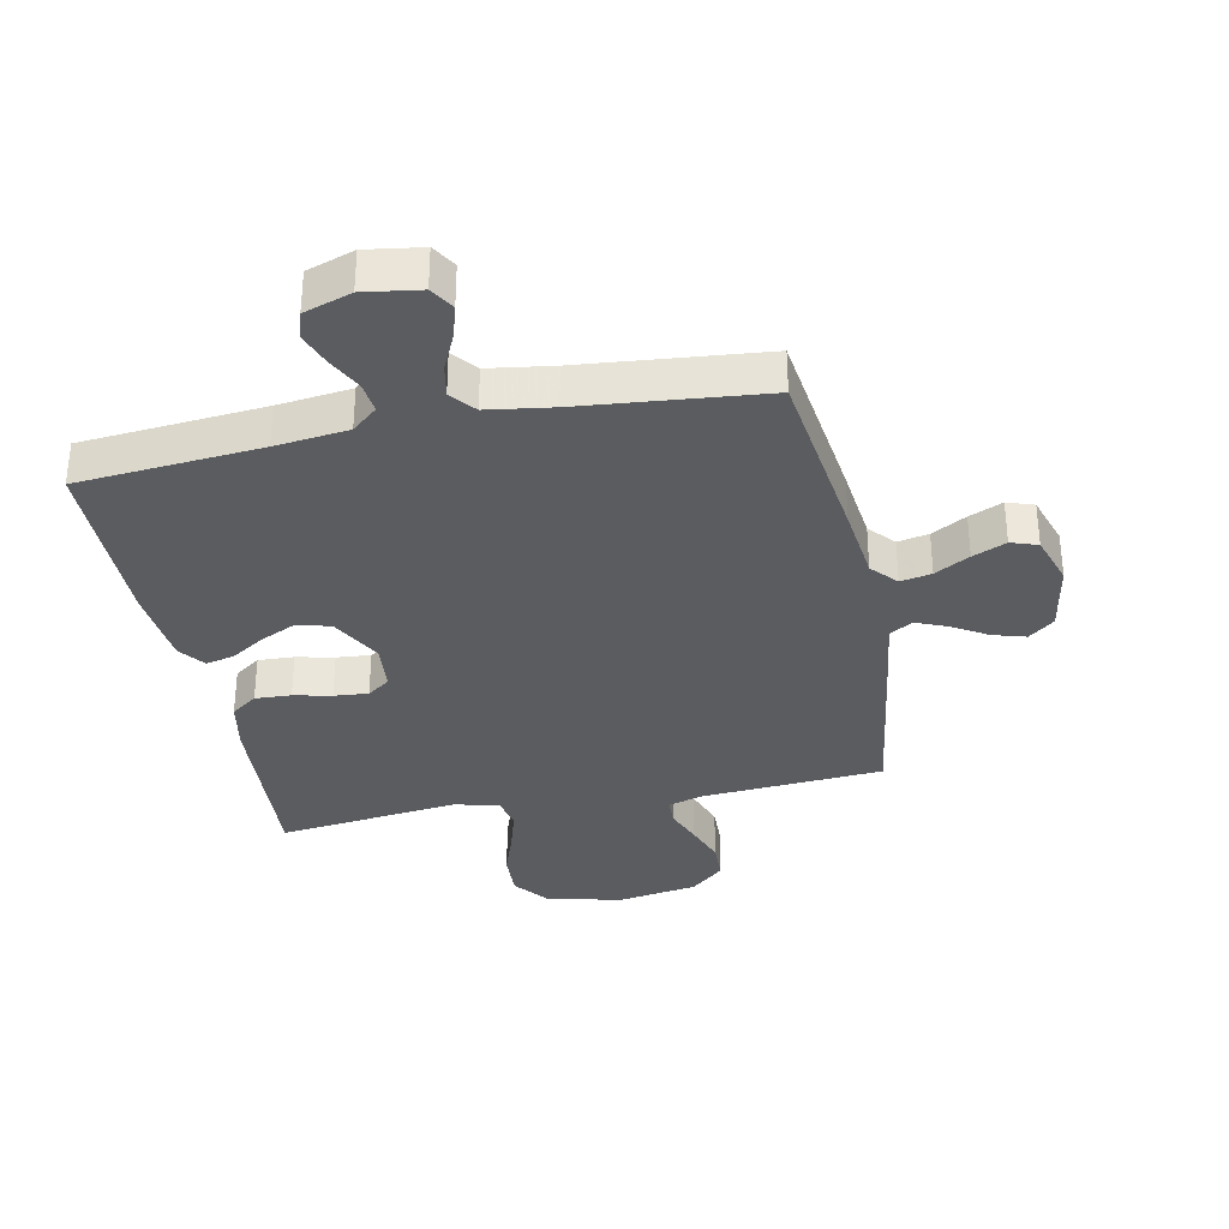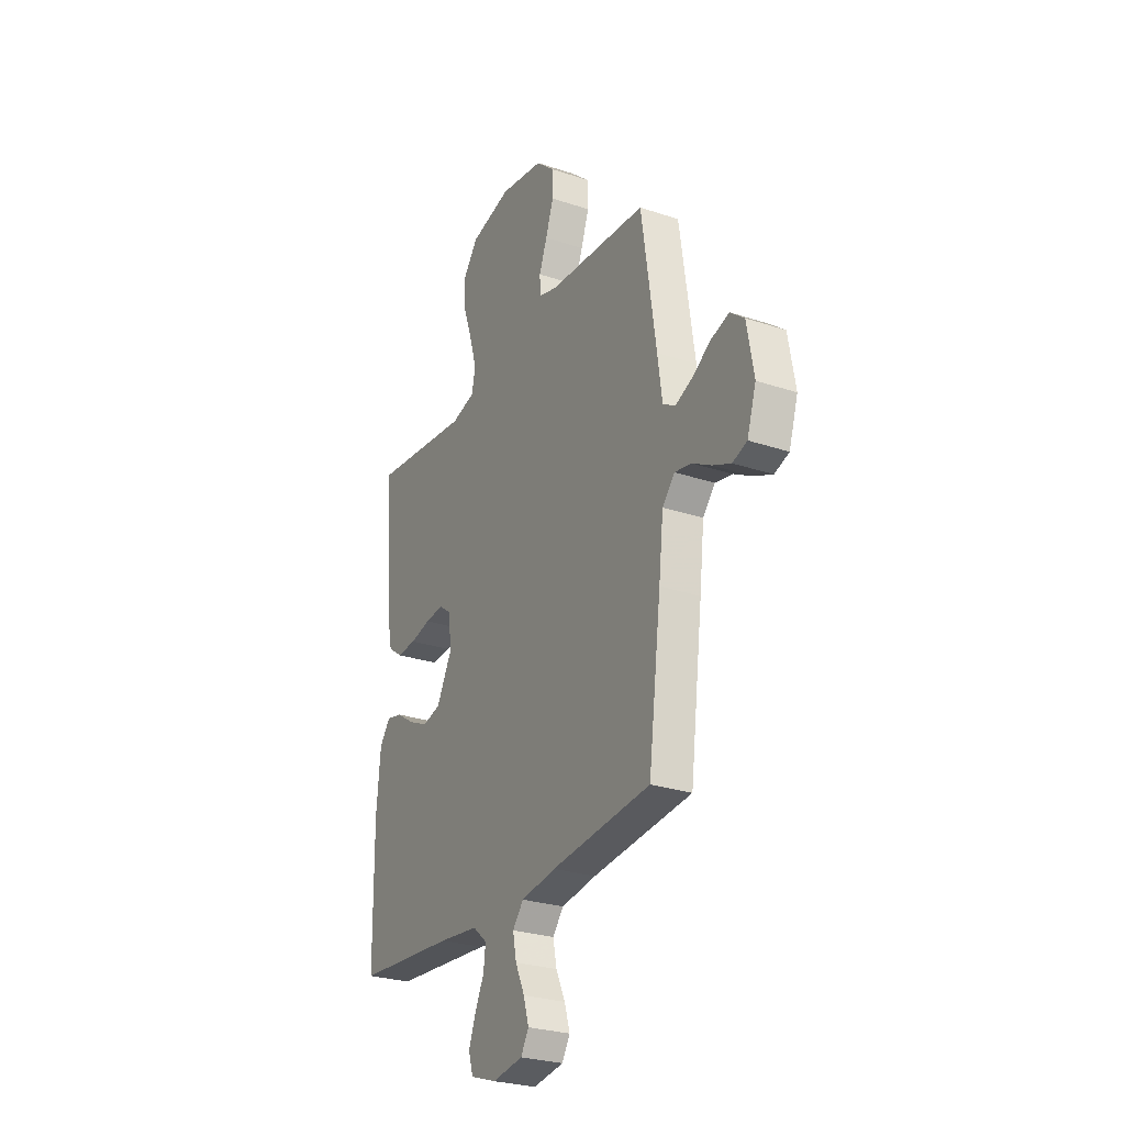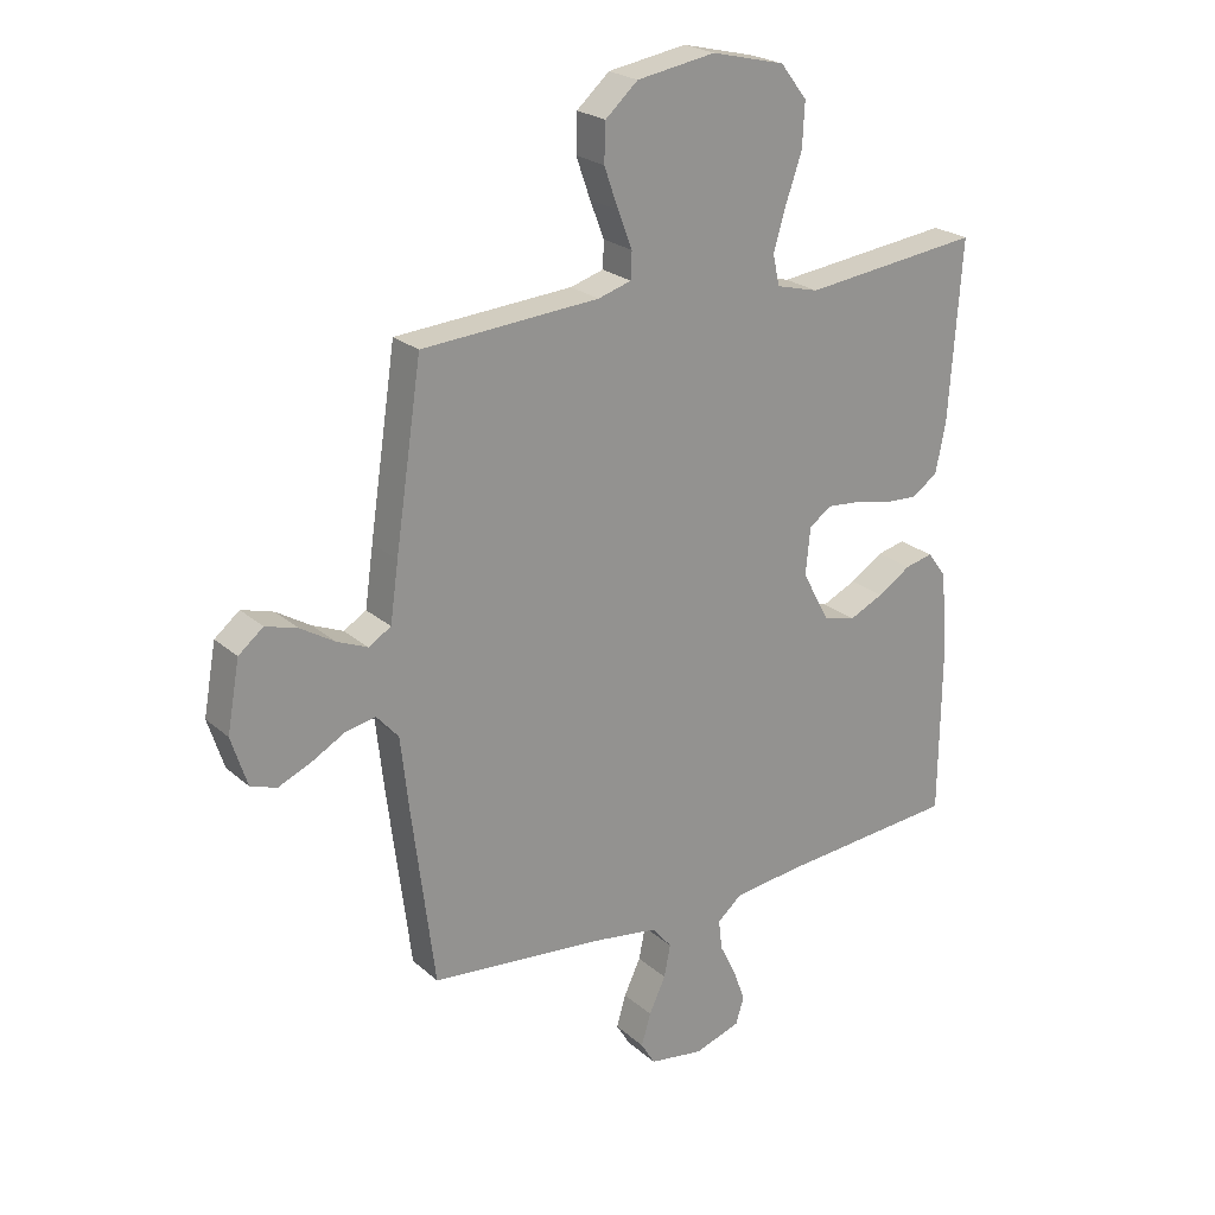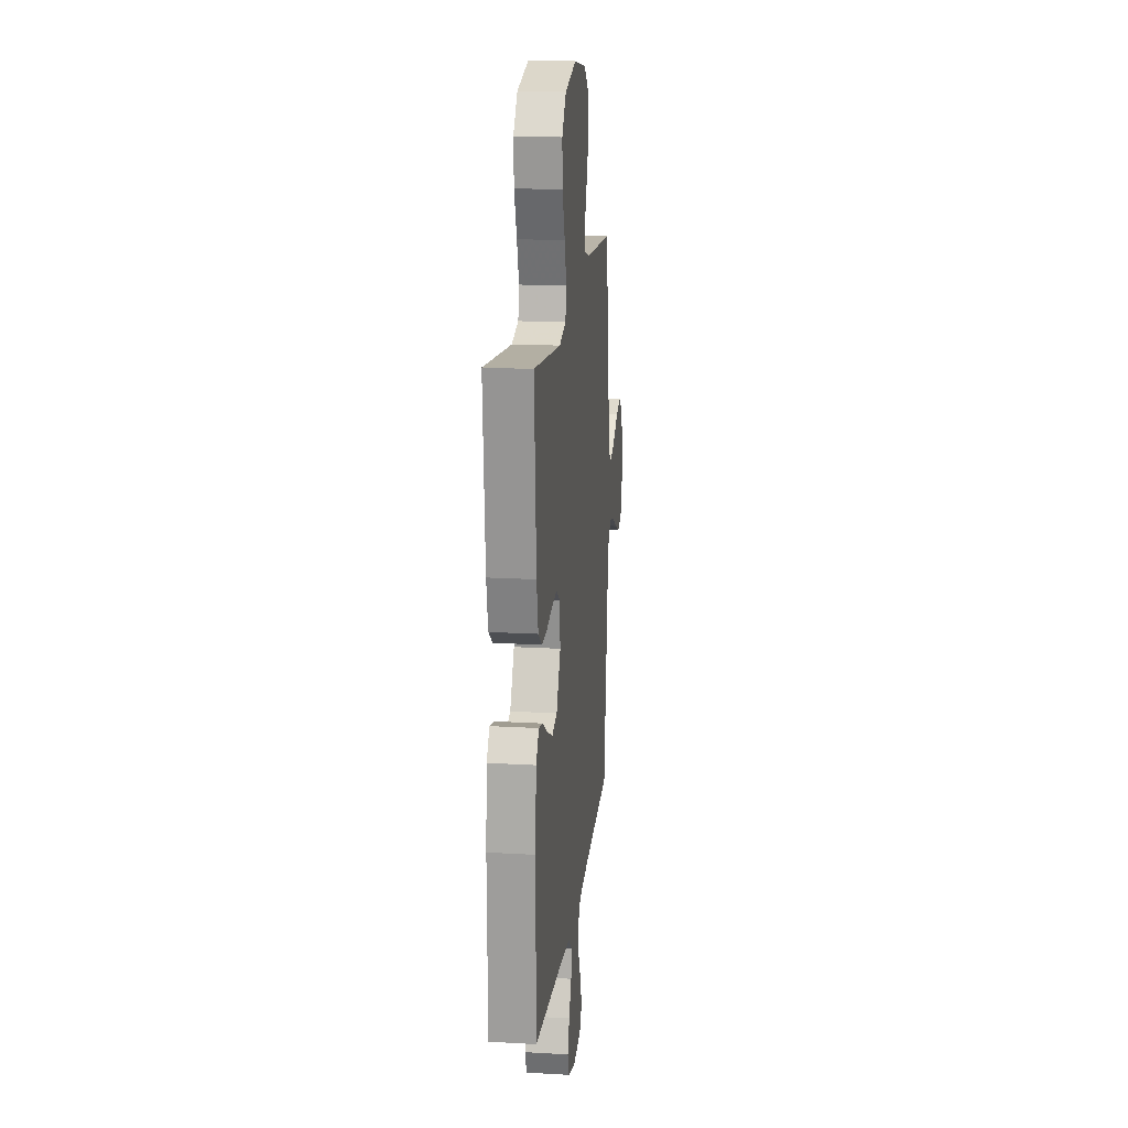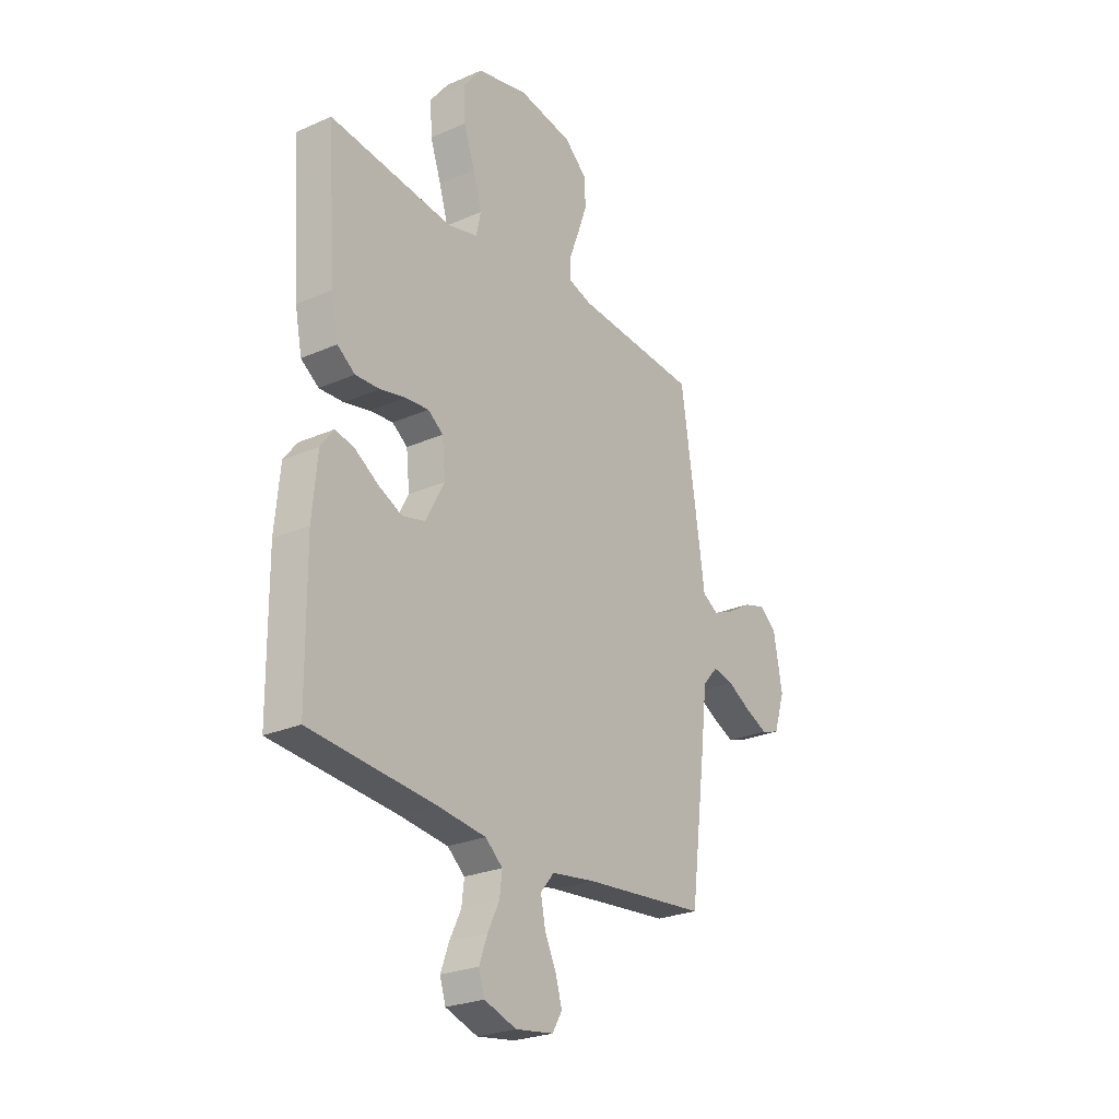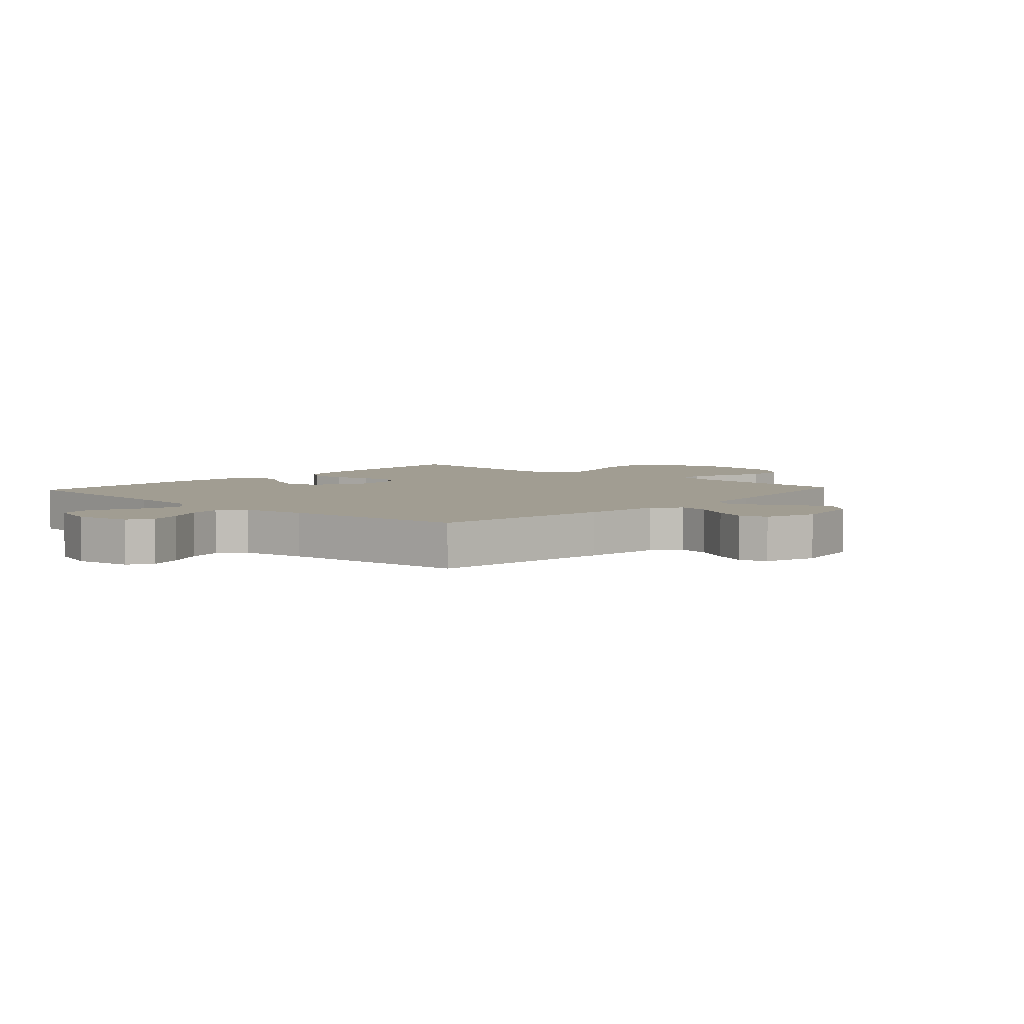
<metadata>
{"format":"obj","ext":"obj","renderer":"f3d","projection":"perspective","resolution":1024,"background":"white","views":[{"elev":-33.6,"azim":-168.3,"up":"+Y"},{"elev":-27.1,"azim":-117.4,"up":"+Z"},{"elev":23.2,"azim":-35.0,"up":"+Z"},{"elev":17.6,"azim":96.5,"up":"+Z"},{"elev":-25.8,"azim":124.9,"up":"+Z"},{"elev":4.8,"azim":-137.7,"up":"+Y"}]}
</metadata>
<code>
v 0.5 0.07 0.5
v 0.479 0.07 0.2
v 0.462 0.07 0.115
v 0.419 0.07 0.084
v 0.36 0.07 0.087
v 0.298 0.07 0.101
v 0.242 0.07 0.106
v 0.205 0.07 0.079
v 0.197 0.07 0
v 0.243 0.07 -0.086
v 0.298 0.07 -0.1
v 0.356 0.07 -0.073
v 0.412 0.07 -0.037
v 0.459 0.07 -0.026
v 0.491 0.07 -0.069
v 0.503 0.07 -0.2
v 0.5 0.07 -0.5
v 0.2 0.07 -0.525
v 0.08 0.07 -0.539
v 0.038 0.07 -0.575
v 0.044 0.07 -0.626
v 0.072 0.07 -0.683
v 0.092 0.07 -0.738
v 0.078 0.07 -0.783
v 0 0.07 -0.809
v -0.092 0.07 -0.795
v -0.116 0.07 -0.755
v -0.1 0.07 -0.701
v -0.072 0.07 -0.641
v -0.061 0.07 -0.586
v -0.094 0.07 -0.546
v -0.2 0.07 -0.53
v -0.5 0.07 -0.5
v -0.538 0.07 -0.2
v -0.552 0.07 -0.075
v -0.589 0.07 -0.033
v -0.64 0.07 -0.043
v -0.697 0.07 -0.075
v -0.752 0.07 -0.099
v -0.796 0.07 -0.084
v -0.823 0.07 0
v -0.802 0.07 0.117
v -0.76 0.07 0.151
v -0.706 0.07 0.135
v -0.649 0.07 0.1
v -0.597 0.07 0.078
v -0.559 0.07 0.101
v -0.545 0.07 0.2
v -0.5 0.07 0.5
v -0.2 0.07 0.521
v -0.144 0.07 0.538
v -0.142 0.07 0.583
v -0.166 0.07 0.645
v -0.19 0.07 0.713
v -0.188 0.07 0.777
v -0.133 0.07 0.826
v 0 0.07 0.848
v 0.124 0.07 0.818
v 0.169 0.07 0.76
v 0.165 0.07 0.685
v 0.138 0.07 0.607
v 0.117 0.07 0.536
v 0.128 0.07 0.484
v 0.2 0.07 0.465
v 0.5 0 0.5
v 0.479 0 0.2
v 0.462 0 0.115
v 0.419 0 0.084
v 0.36 0 0.087
v 0.298 0 0.101
v 0.242 0 0.106
v 0.205 0 0.079
v 0.197 0 0
v 0.243 0 -0.086
v 0.298 0 -0.1
v 0.356 0 -0.073
v 0.412 0 -0.037
v 0.459 0 -0.026
v 0.491 0 -0.069
v 0.503 0 -0.2
v 0.5 0 -0.5
v 0.2 0 -0.525
v 0.08 0 -0.539
v 0.038 0 -0.575
v 0.044 0 -0.626
v 0.072 0 -0.683
v 0.092 0 -0.738
v 0.078 0 -0.783
v 0 0 -0.809
v -0.092 0 -0.795
v -0.116 0 -0.755
v -0.1 0 -0.701
v -0.072 0 -0.641
v -0.061 0 -0.586
v -0.094 0 -0.546
v -0.2 0 -0.53
v -0.5 0 -0.5
v -0.538 0 -0.2
v -0.552 0 -0.075
v -0.589 0 -0.033
v -0.64 0 -0.043
v -0.697 0 -0.075
v -0.752 0 -0.099
v -0.796 0 -0.084
v -0.823 0 0
v -0.802 0 0.117
v -0.76 0 0.151
v -0.706 0 0.135
v -0.649 0 0.1
v -0.597 0 0.078
v -0.559 0 0.101
v -0.545 0 0.2
v -0.5 0 0.5
v -0.2 0 0.521
v -0.144 0 0.538
v -0.142 0 0.583
v -0.166 0 0.645
v -0.19 0 0.713
v -0.188 0 0.777
v -0.133 0 0.826
v 0 0 0.848
v 0.124 0 0.818
v 0.169 0 0.76
v 0.165 0 0.685
v 0.138 0 0.607
v 0.117 0 0.536
v 0.128 0 0.484
v 0.2 0 0.465
f 59 60 61
f 58 59 61
f 57 58 61
f 56 57 61
f 55 56 61
f 54 55 61
f 53 54 61
f 52 53 61
f 51 52 61 62
f 50 51 62 63
f 50 63 64
f 49 50 64
f 48 49 64
f 47 48 64
f 43 44 45
f 42 43 45
f 41 42 45
f 40 41 45
f 39 40 45
f 38 39 45
f 37 38 45
f 36 37 45 46
f 64 1 2
f 47 64 2
f 46 47 2
f 36 46 2
f 35 36 2
f 27 28 29
f 26 27 29
f 25 26 29
f 24 25 29
f 23 24 29
f 22 23 29
f 21 22 29
f 20 21 29 30
f 19 20 30 31
f 16 17 18
f 15 16 18
f 14 15 18
f 13 14 18
f 12 13 18
f 19 31 32
f 18 19 32
f 12 18 32
f 11 12 32
f 4 5 6
f 3 4 6
f 2 3 6
f 2 6 7
f 35 2 7
f 33 34 35
f 32 33 35
f 11 32 35
f 10 11 35
f 9 10 35
f 8 9 35
f 7 8 35
f 125 124 123
f 125 123 122
f 125 122 121
f 125 121 120
f 125 120 119
f 125 119 118
f 125 118 117
f 125 117 116
f 126 125 116 115
f 127 126 115 114
f 128 127 114
f 128 114 113
f 128 113 112
f 128 112 111
f 109 108 107
f 109 107 106
f 109 106 105
f 109 105 104
f 109 104 103
f 109 103 102
f 109 102 101
f 110 109 101 100
f 66 65 128
f 66 128 111
f 66 111 110
f 66 110 100
f 66 100 99
f 93 92 91
f 93 91 90
f 93 90 89
f 93 89 88
f 93 88 87
f 93 87 86
f 93 86 85
f 94 93 85 84
f 95 94 84 83
f 82 81 80
f 82 80 79
f 82 79 78
f 82 78 77
f 82 77 76
f 96 95 83
f 96 83 82
f 96 82 76
f 96 76 75
f 70 69 68
f 70 68 67
f 70 67 66
f 71 70 66
f 71 66 99
f 99 98 97
f 99 97 96
f 99 96 75
f 99 75 74
f 99 74 73
f 99 73 72
f 99 72 71
f 1 65 66 2
f 2 66 67 3
f 3 67 68 4
f 4 68 69 5
f 5 69 70 6
f 6 70 71 7
f 7 71 72 8
f 8 72 73 9
f 9 73 74 10
f 10 74 75 11
f 11 75 76 12
f 12 76 77 13
f 13 77 78 14
f 14 78 79 15
f 15 79 80 16
f 16 80 81 17
f 17 81 82 18
f 18 82 83 19
f 19 83 84 20
f 20 84 85 21
f 21 85 86 22
f 22 86 87 23
f 23 87 88 24
f 24 88 89 25
f 25 89 90 26
f 26 90 91 27
f 27 91 92 28
f 28 92 93 29
f 29 93 94 30
f 30 94 95 31
f 31 95 96 32
f 32 96 97 33
f 33 97 98 34
f 34 98 99 35
f 35 99 100 36
f 36 100 101 37
f 37 101 102 38
f 38 102 103 39
f 39 103 104 40
f 40 104 105 41
f 41 105 106 42
f 42 106 107 43
f 43 107 108 44
f 44 108 109 45
f 45 109 110 46
f 46 110 111 47
f 47 111 112 48
f 48 112 113 49
f 49 113 114 50
f 50 114 115 51
f 51 115 116 52
f 52 116 117 53
f 53 117 118 54
f 54 118 119 55
f 55 119 120 56
f 56 120 121 57
f 57 121 122 58
f 58 122 123 59
f 59 123 124 60
f 60 124 125 61
f 61 125 126 62
f 62 126 127 63
f 63 127 128 64
f 64 128 65 1

</code>
